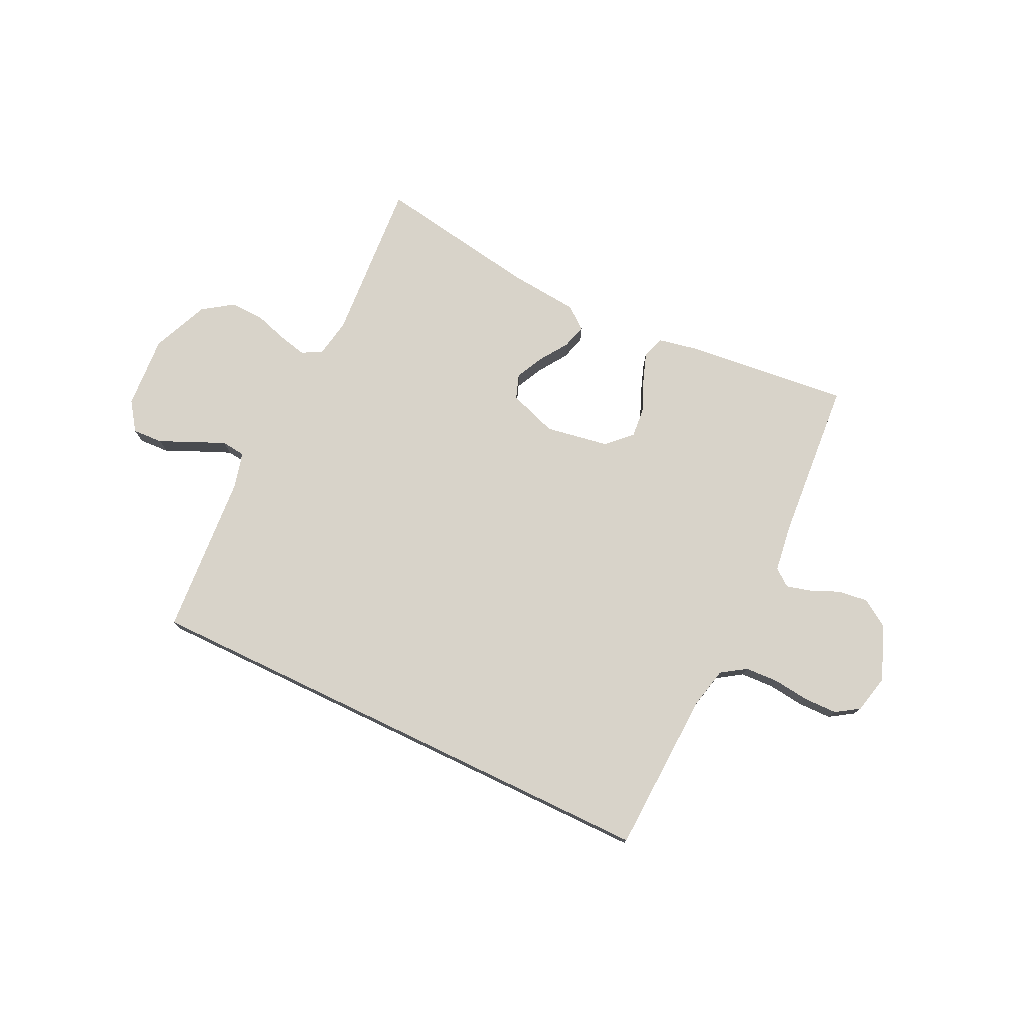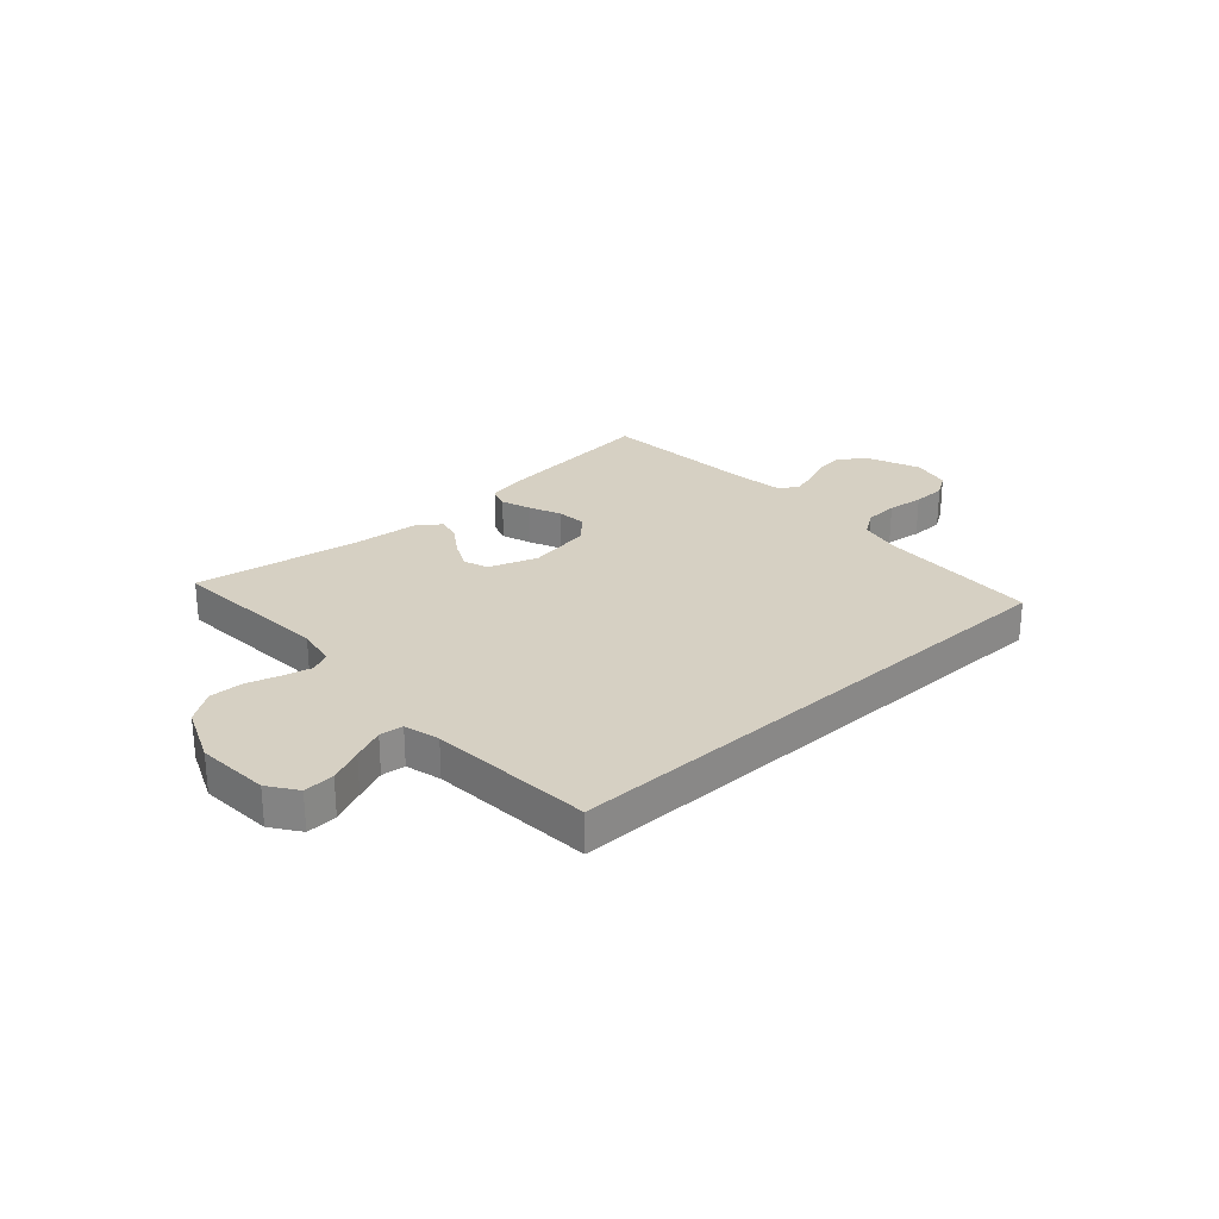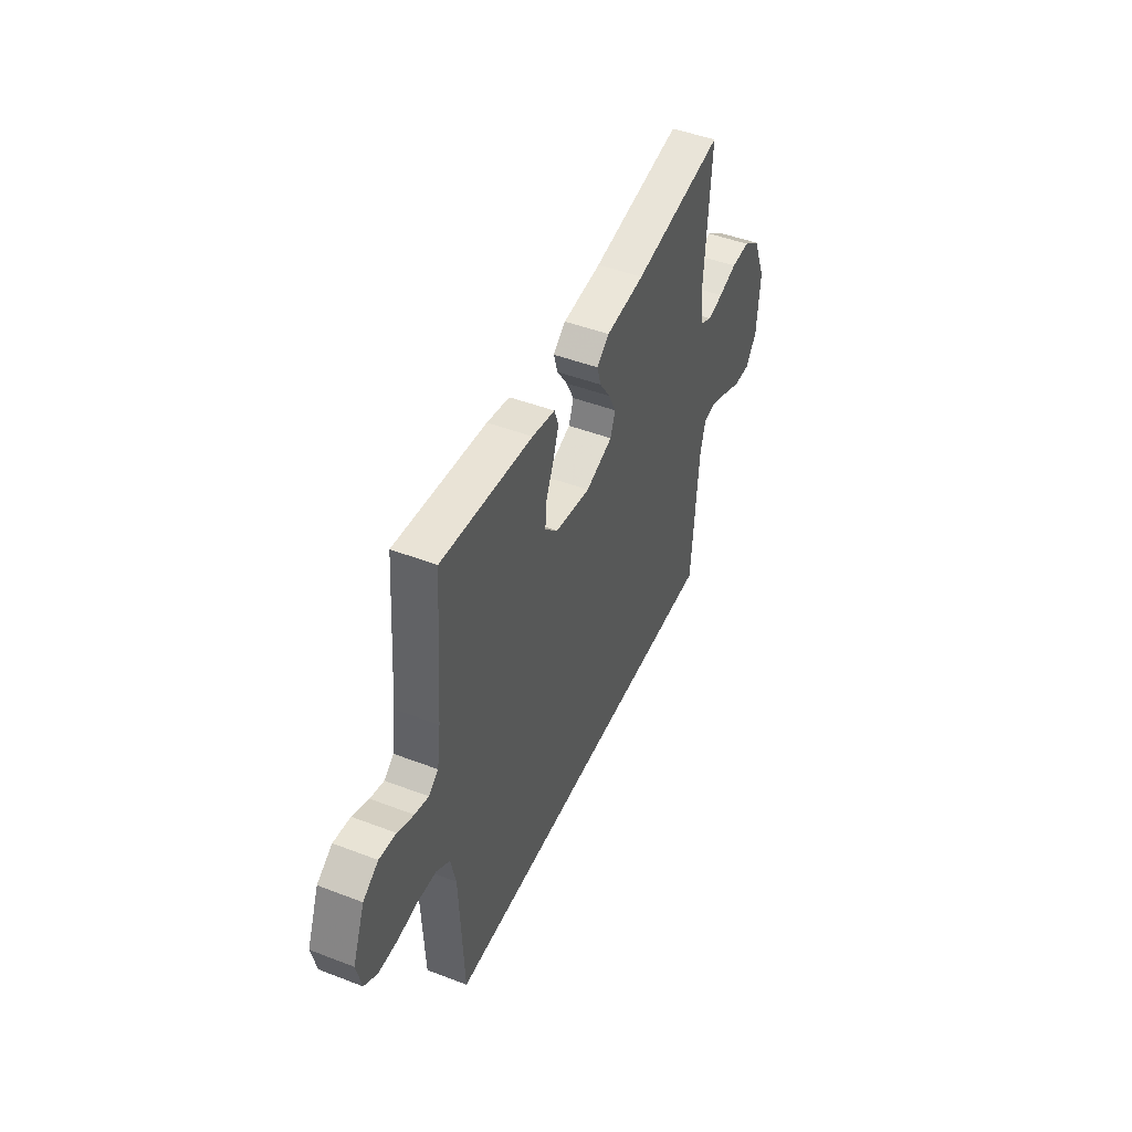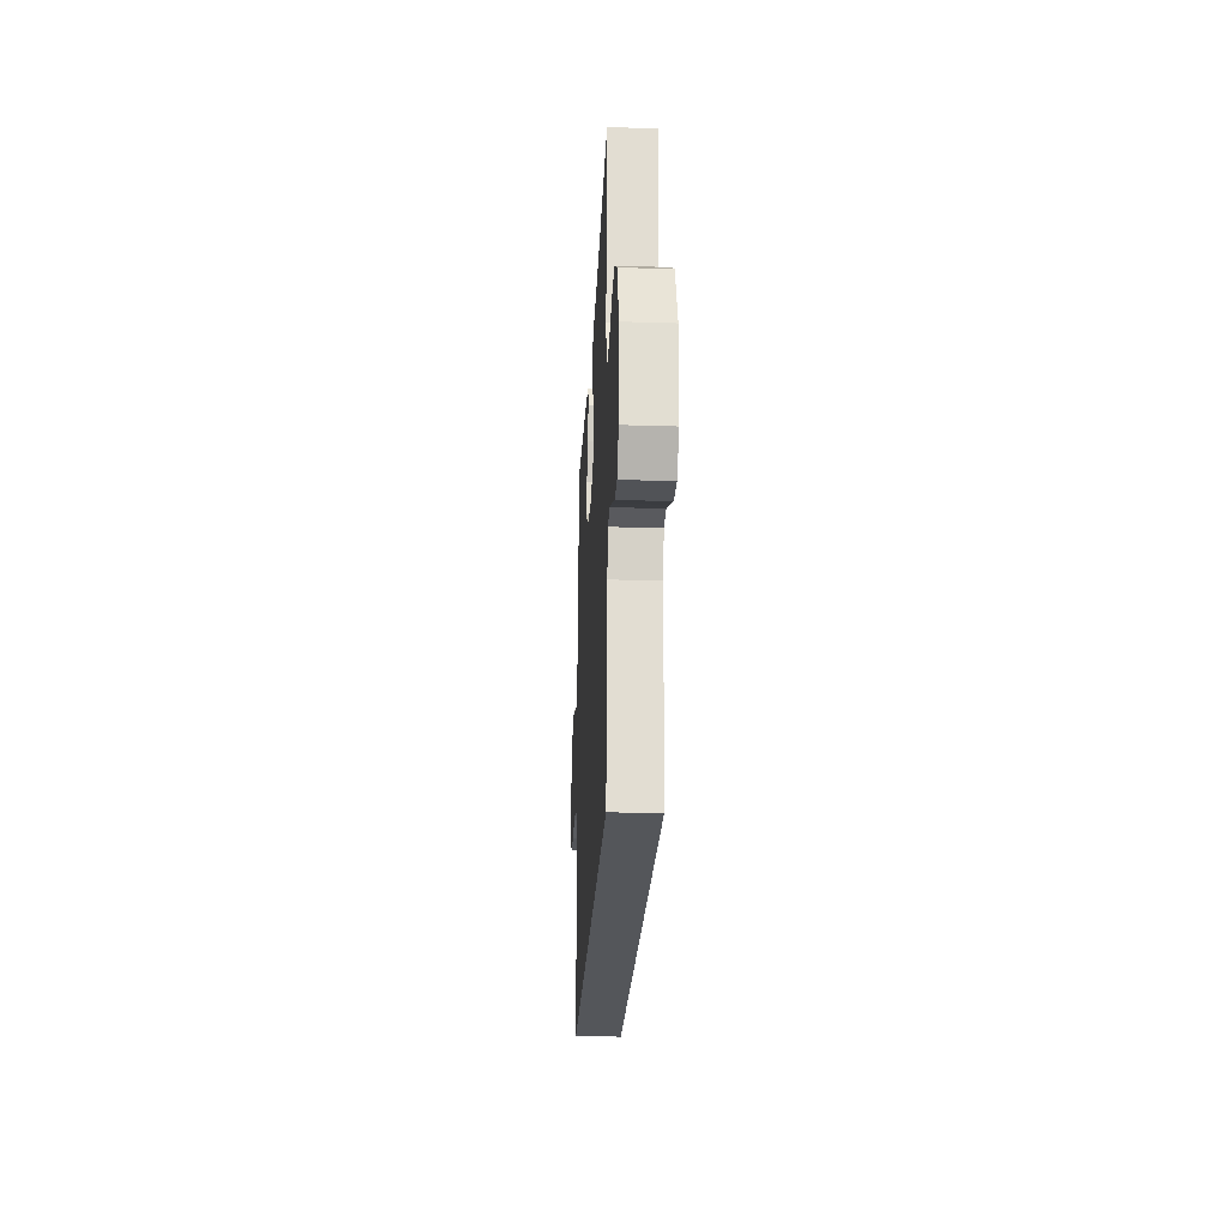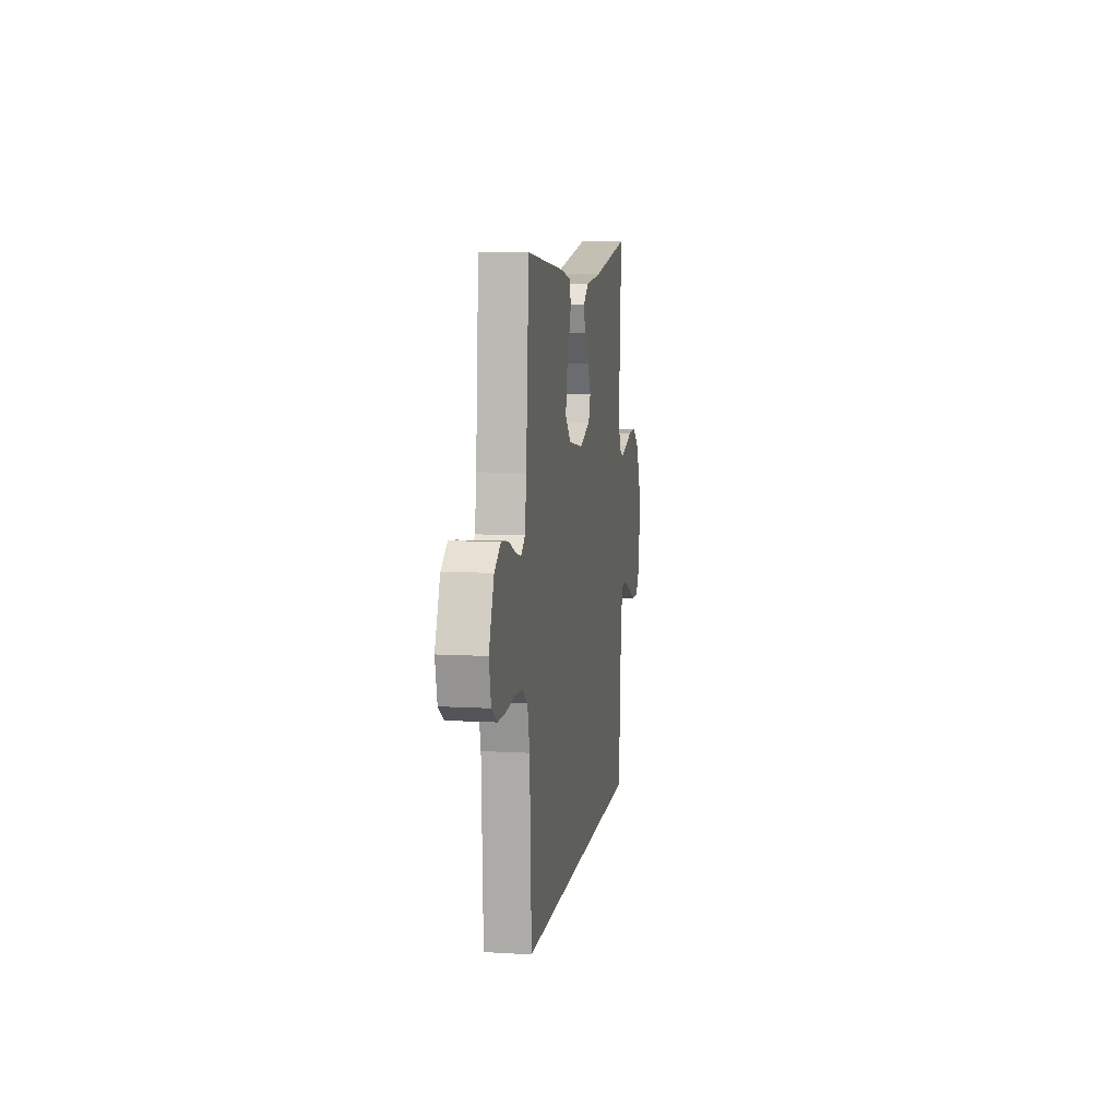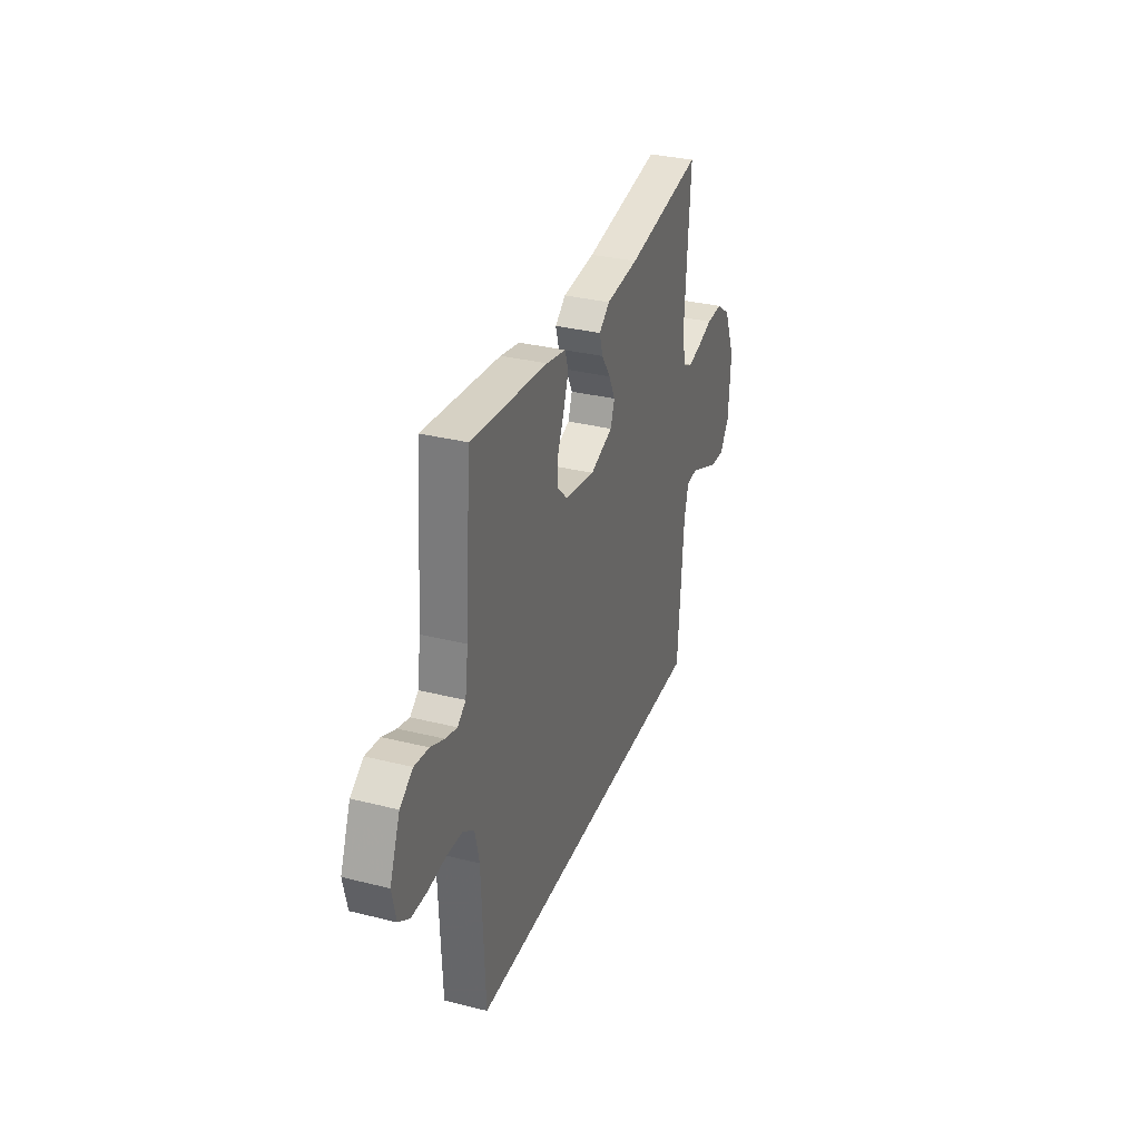
<metadata>
{"format":"obj","ext":"obj","renderer":"f3d","projection":"perspective","resolution":1024,"background":"white","views":[{"elev":75.9,"azim":-154.4,"up":"+Y"},{"elev":26.5,"azim":137.7,"up":"+Y"},{"elev":46.7,"azim":-66.5,"up":"+Z"},{"elev":-25.2,"azim":87.1,"up":"+Z"},{"elev":8.8,"azim":-81.2,"up":"+Z"},{"elev":32.4,"azim":-70.7,"up":"+Z"}]}
</metadata>
<code>
v -0.487 0.07 -0.5
v -0.5 0.07 -0.2
v -0.517 0.07 -0.125
v -0.562 0.07 -0.095
v -0.623 0.07 -0.092
v -0.69 0.07 -0.1
v -0.751 0.07 -0.099
v -0.794 0.07 -0.071
v -0.81 0.07 0
v -0.77 0.07 0.1
v -0.72 0.07 0.133
v -0.665 0.07 0.126
v -0.612 0.07 0.103
v -0.567 0.07 0.091
v -0.535 0.07 0.115
v -0.523 0.07 0.2
v -0.5 0.07 0.5
v -0.2 0.07 0.468
v -0.125 0.07 0.453
v -0.111 0.07 0.413
v -0.13 0.07 0.359
v -0.155 0.07 0.3
v -0.16 0.07 0.245
v -0.117 0.07 0.202
v 0 0.07 0.182
v 0.089 0.07 0.213
v 0.105 0.07 0.258
v 0.08 0.07 0.309
v 0.045 0.07 0.361
v 0.032 0.07 0.406
v 0.073 0.07 0.438
v 0.2 0.07 0.45
v 0.5 0.07 0.5
v 0.479 0.07 0.2
v 0.492 0.07 0.128
v 0.529 0.07 0.11
v 0.58 0.07 0.122
v 0.641 0.07 0.141
v 0.703 0.07 0.143
v 0.759 0.07 0.104
v 0.803 0.07 0
v 0.794 0.07 -0.134
v 0.757 0.07 -0.186
v 0.701 0.07 -0.183
v 0.639 0.07 -0.155
v 0.581 0.07 -0.13
v 0.538 0.07 -0.135
v 0.521 0.07 -0.2
v 0.499 0.07 -0.5
v -0.487 0 -0.5
v -0.5 0 -0.2
v -0.517 0 -0.125
v -0.562 0 -0.095
v -0.623 0 -0.092
v -0.69 0 -0.1
v -0.751 0 -0.099
v -0.794 0 -0.071
v -0.81 0 0
v -0.77 0 0.1
v -0.72 0 0.133
v -0.665 0 0.126
v -0.612 0 0.103
v -0.567 0 0.091
v -0.535 0 0.115
v -0.523 0 0.2
v -0.5 0 0.5
v -0.2 0 0.468
v -0.125 0 0.453
v -0.111 0 0.413
v -0.13 0 0.359
v -0.155 0 0.3
v -0.16 0 0.245
v -0.117 0 0.202
v 0 0 0.182
v 0.089 0 0.213
v 0.105 0 0.258
v 0.08 0 0.309
v 0.045 0 0.361
v 0.032 0 0.406
v 0.073 0 0.438
v 0.2 0 0.45
v 0.5 0 0.5
v 0.479 0 0.2
v 0.492 0 0.128
v 0.529 0 0.11
v 0.58 0 0.122
v 0.641 0 0.141
v 0.703 0 0.143
v 0.759 0 0.104
v 0.803 0 0
v 0.794 0 -0.134
v 0.757 0 -0.186
v 0.701 0 -0.183
v 0.639 0 -0.155
v 0.581 0 -0.13
v 0.538 0 -0.135
v 0.521 0 -0.2
v 0.499 0 -0.5
f 48 49 1 2
f 47 48 2 3
f 46 47 3 4
f 42 43 44 45
f 42 45 46
f 37 38 39 40
f 36 37 40 41
f 32 33 34
f 32 34 35
f 31 32 35
f 28 29 30 31
f 27 28 31 35
f 26 27 35 36
f 19 20 21 22
f 17 18 19 22
f 16 17 22 23
f 15 16 23 24
f 10 11 12 13
f 10 13 14
f 9 10 14
f 8 9 14
f 5 6 7 8
f 5 8 14
f 25 26 36 41
f 25 41 42 46
f 15 24 25 46
f 14 15 46
f 4 5 14 46
f 51 50 98 97
f 52 51 97 96
f 53 52 96 95
f 94 93 92 91
f 95 94 91
f 89 88 87 86
f 90 89 86 85
f 83 82 81
f 84 83 81
f 84 81 80
f 80 79 78 77
f 84 80 77 76
f 85 84 76 75
f 71 70 69 68
f 71 68 67 66
f 72 71 66 65
f 73 72 65 64
f 62 61 60 59
f 63 62 59
f 63 59 58
f 63 58 57
f 57 56 55 54
f 63 57 54
f 90 85 75 74
f 95 91 90 74
f 95 74 73 64
f 95 64 63
f 95 63 54 53
f 1 50 51 2
f 2 51 52 3
f 3 52 53 4
f 4 53 54 5
f 5 54 55 6
f 6 55 56 7
f 7 56 57 8
f 8 57 58 9
f 9 58 59 10
f 10 59 60 11
f 11 60 61 12
f 12 61 62 13
f 13 62 63 14
f 14 63 64 15
f 15 64 65 16
f 16 65 66 17
f 17 66 67 18
f 18 67 68 19
f 19 68 69 20
f 20 69 70 21
f 21 70 71 22
f 22 71 72 23
f 23 72 73 24
f 24 73 74 25
f 25 74 75 26
f 26 75 76 27
f 27 76 77 28
f 28 77 78 29
f 29 78 79 30
f 30 79 80 31
f 31 80 81 32
f 32 81 82 33
f 33 82 83 34
f 34 83 84 35
f 35 84 85 36
f 36 85 86 37
f 37 86 87 38
f 38 87 88 39
f 39 88 89 40
f 40 89 90 41
f 41 90 91 42
f 42 91 92 43
f 43 92 93 44
f 44 93 94 45
f 45 94 95 46
f 46 95 96 47
f 47 96 97 48
f 48 97 98 49
f 49 98 50 1

</code>
